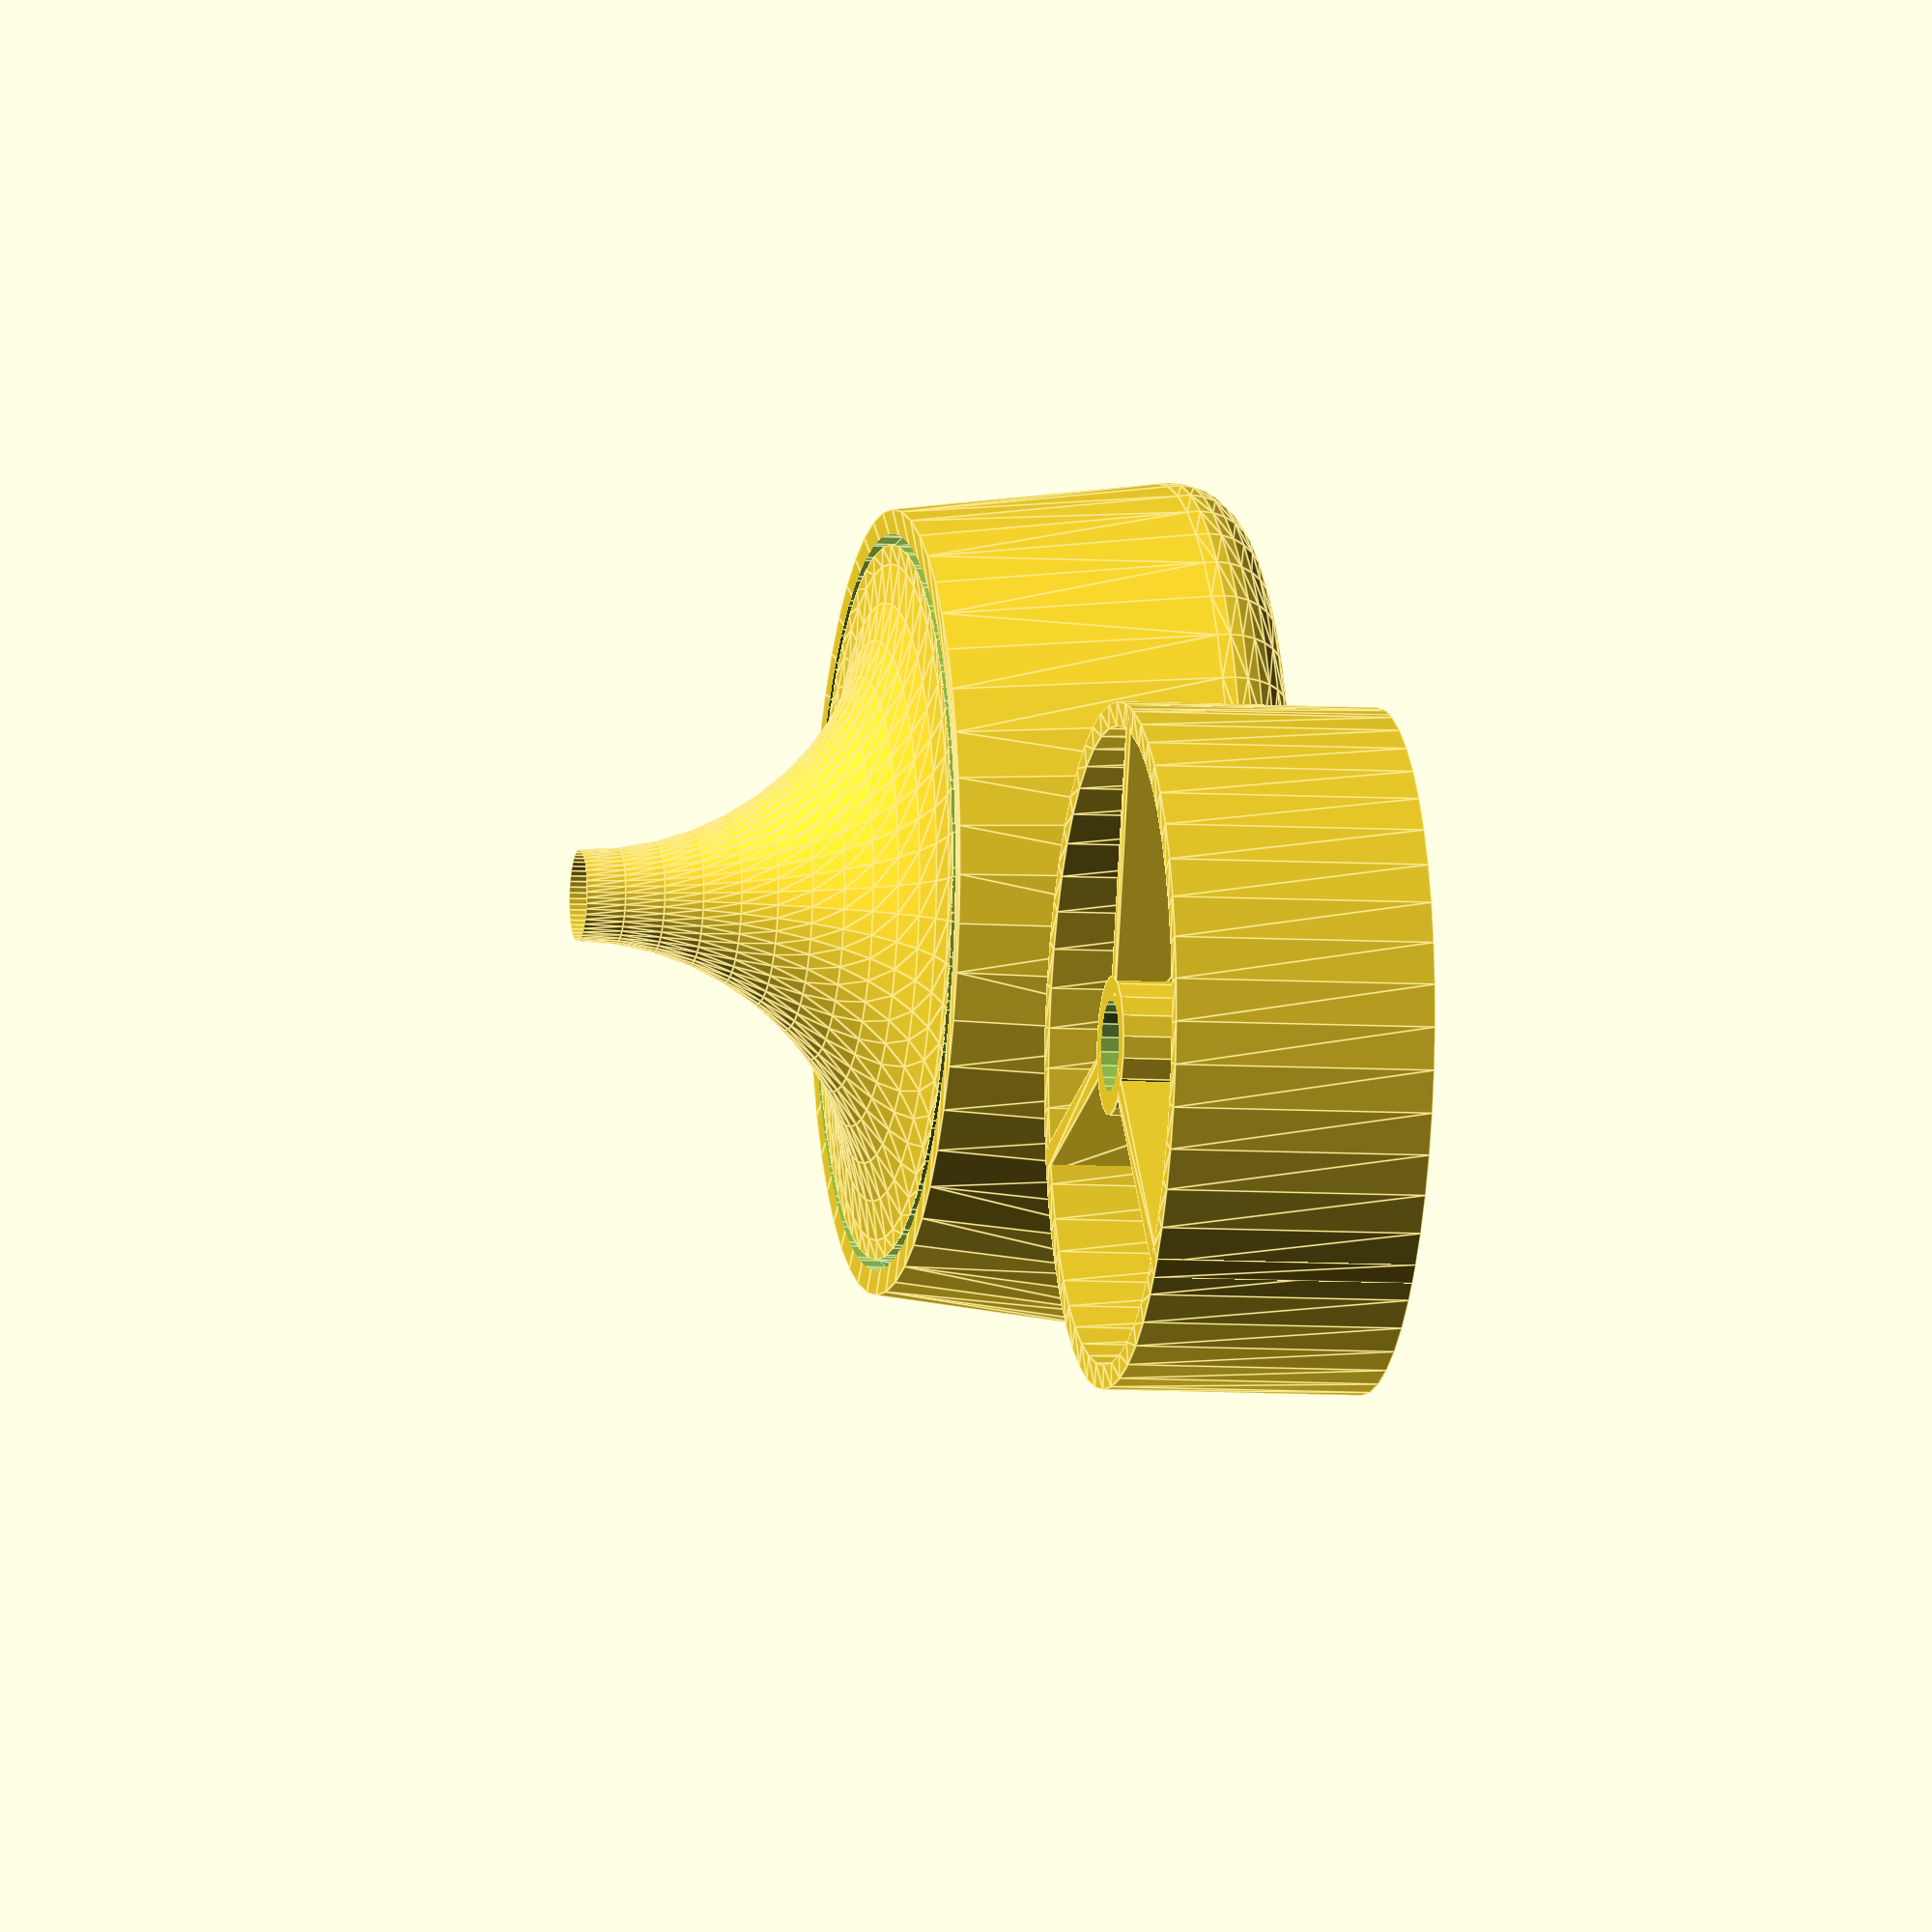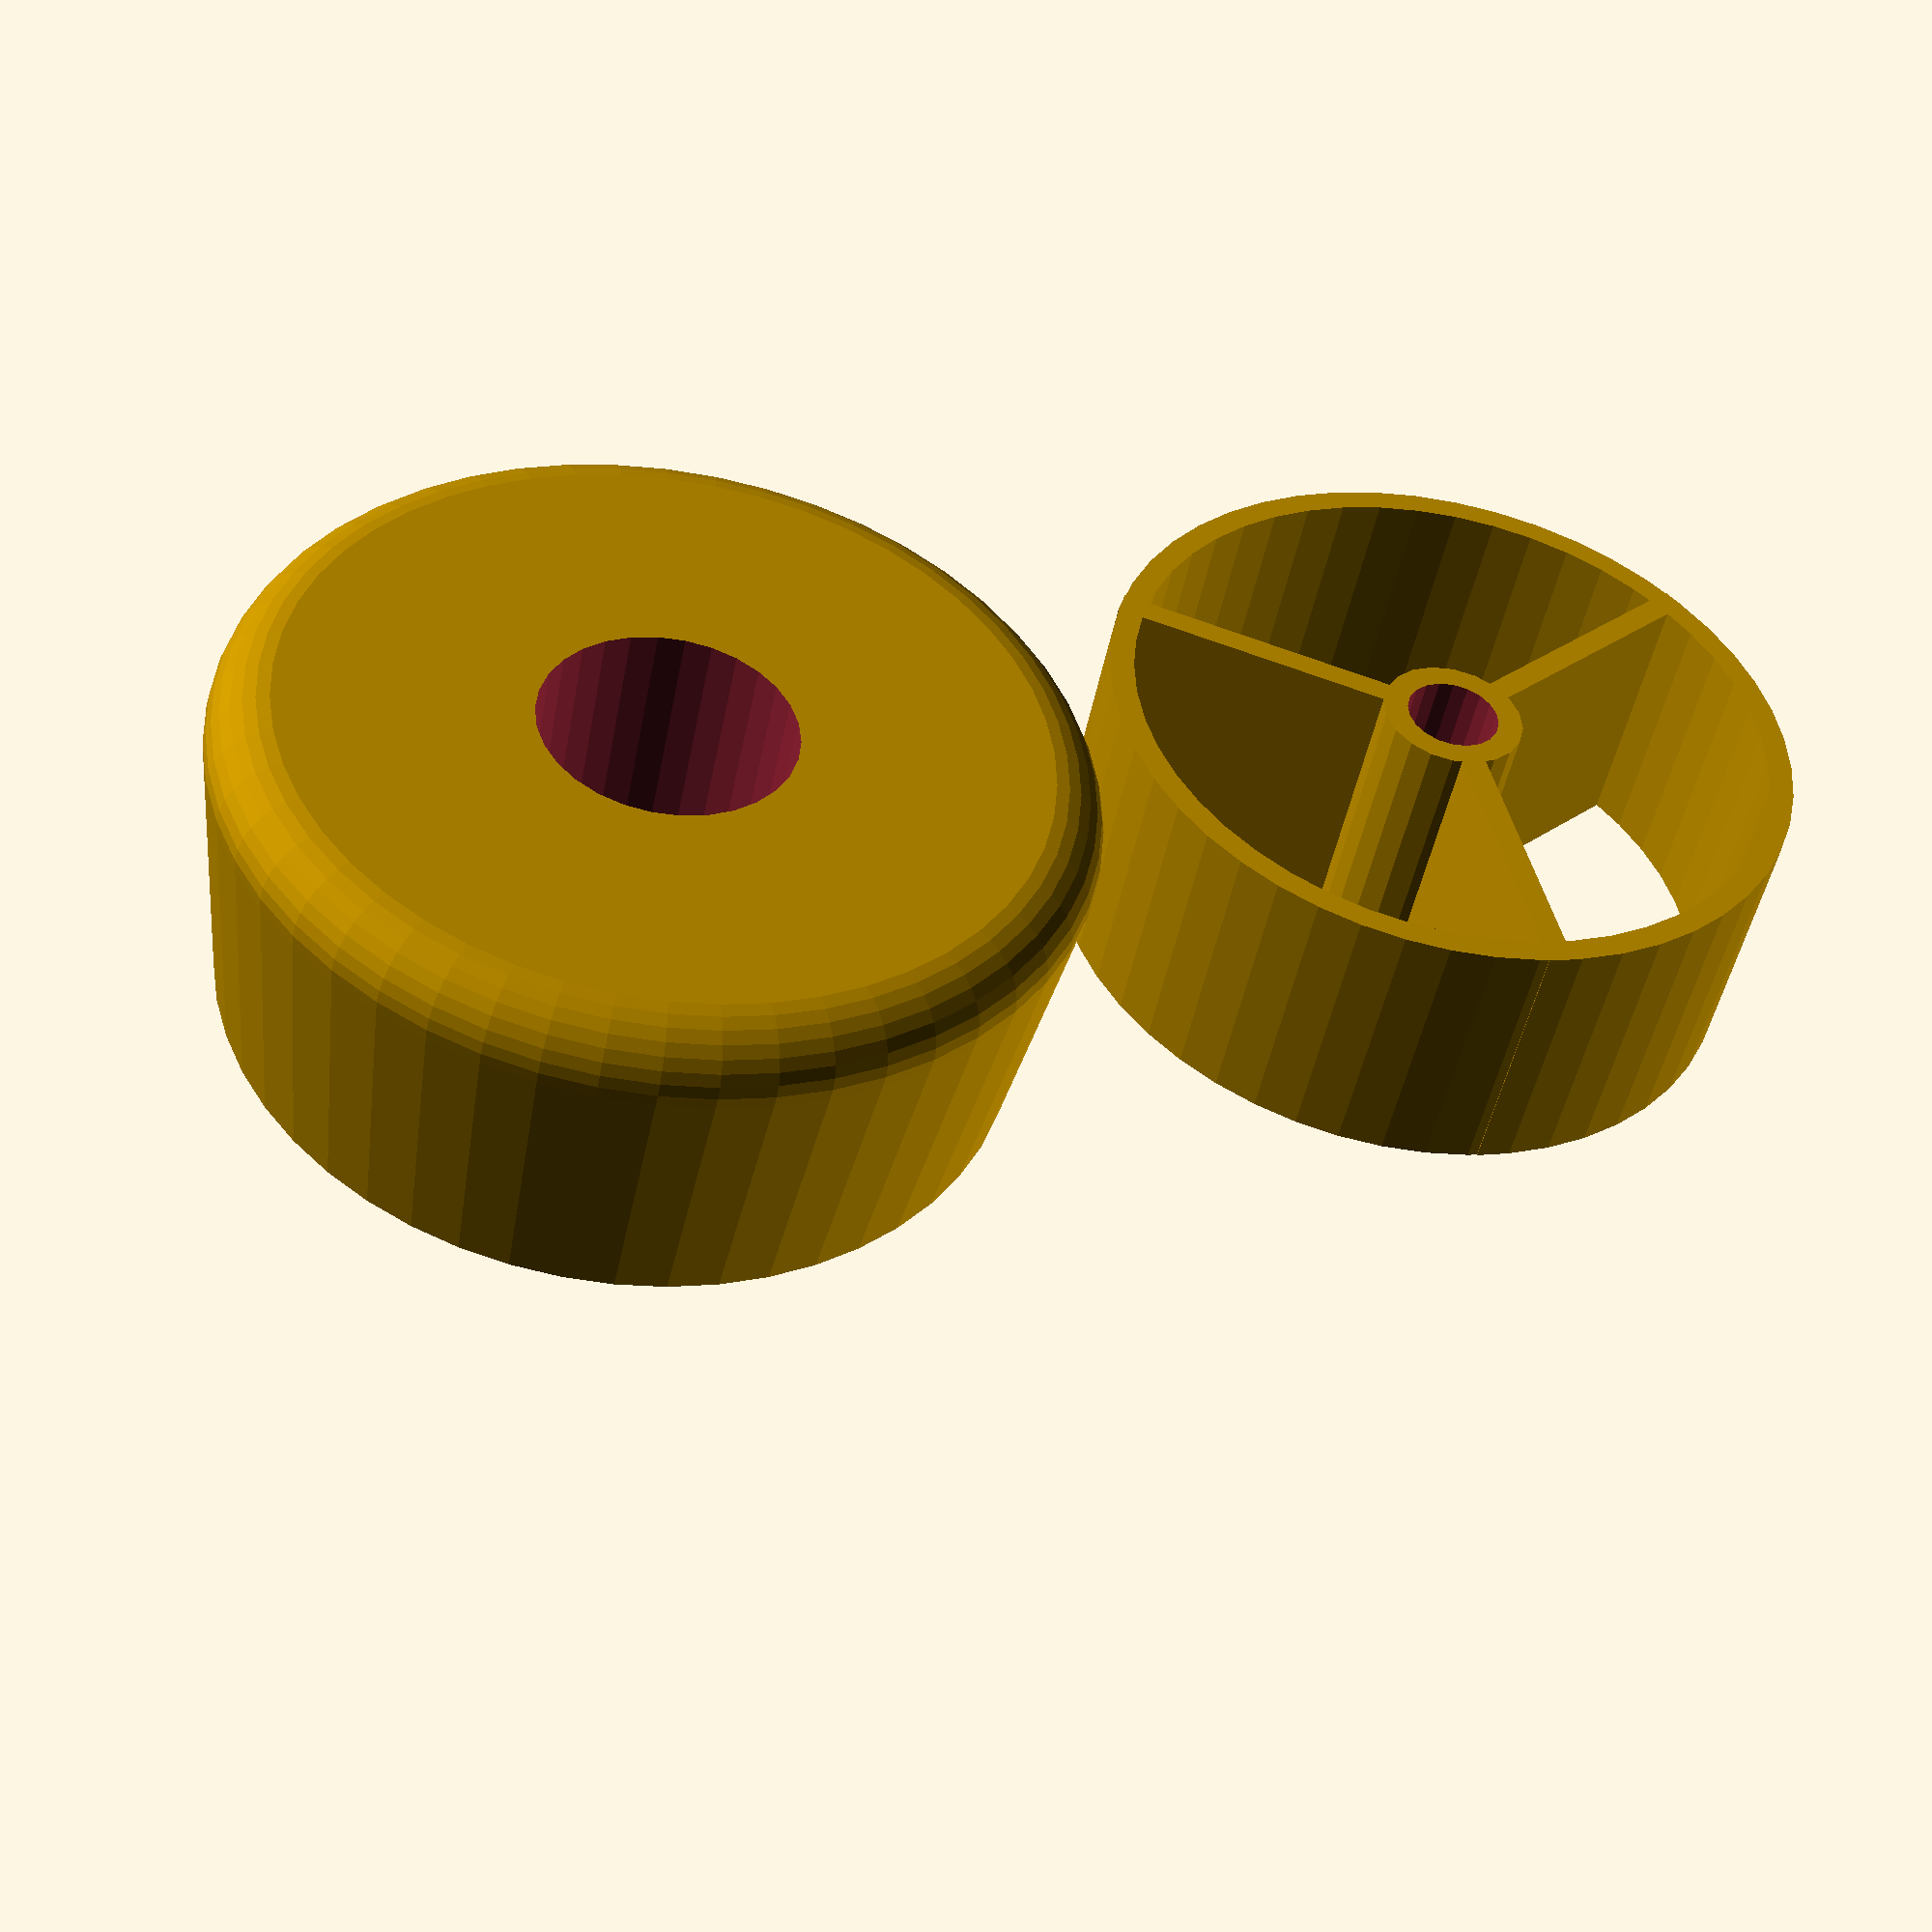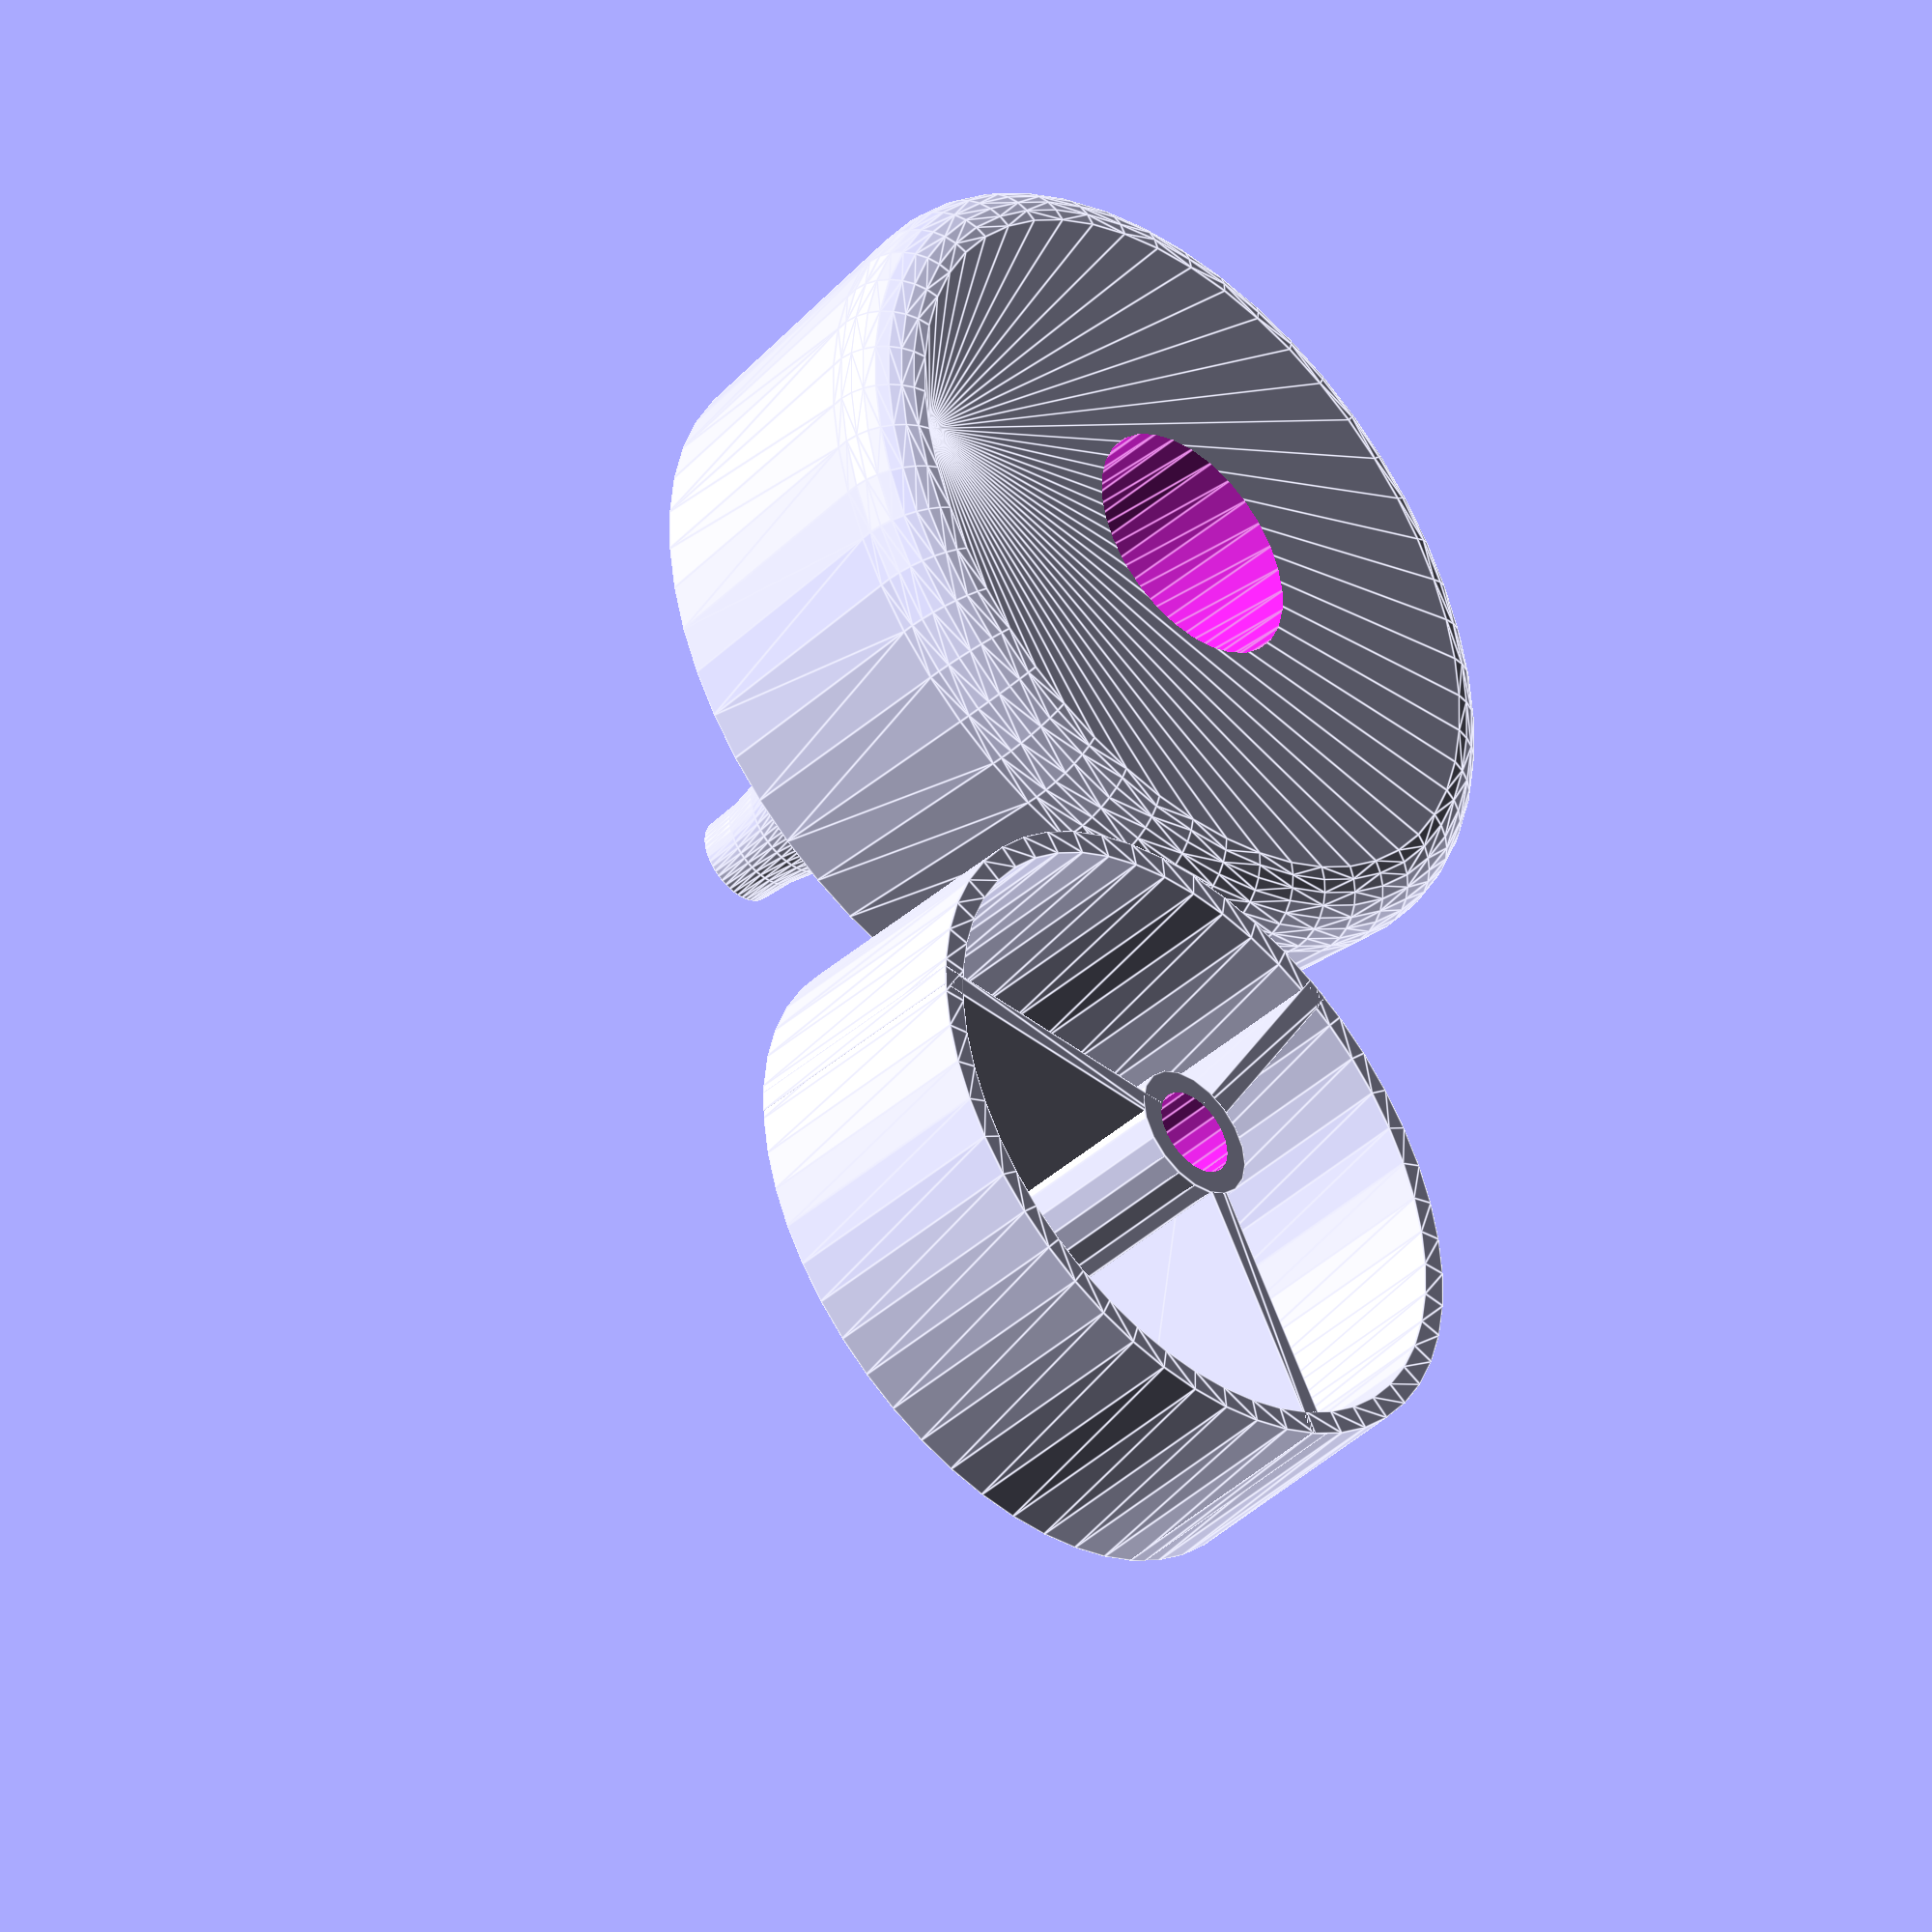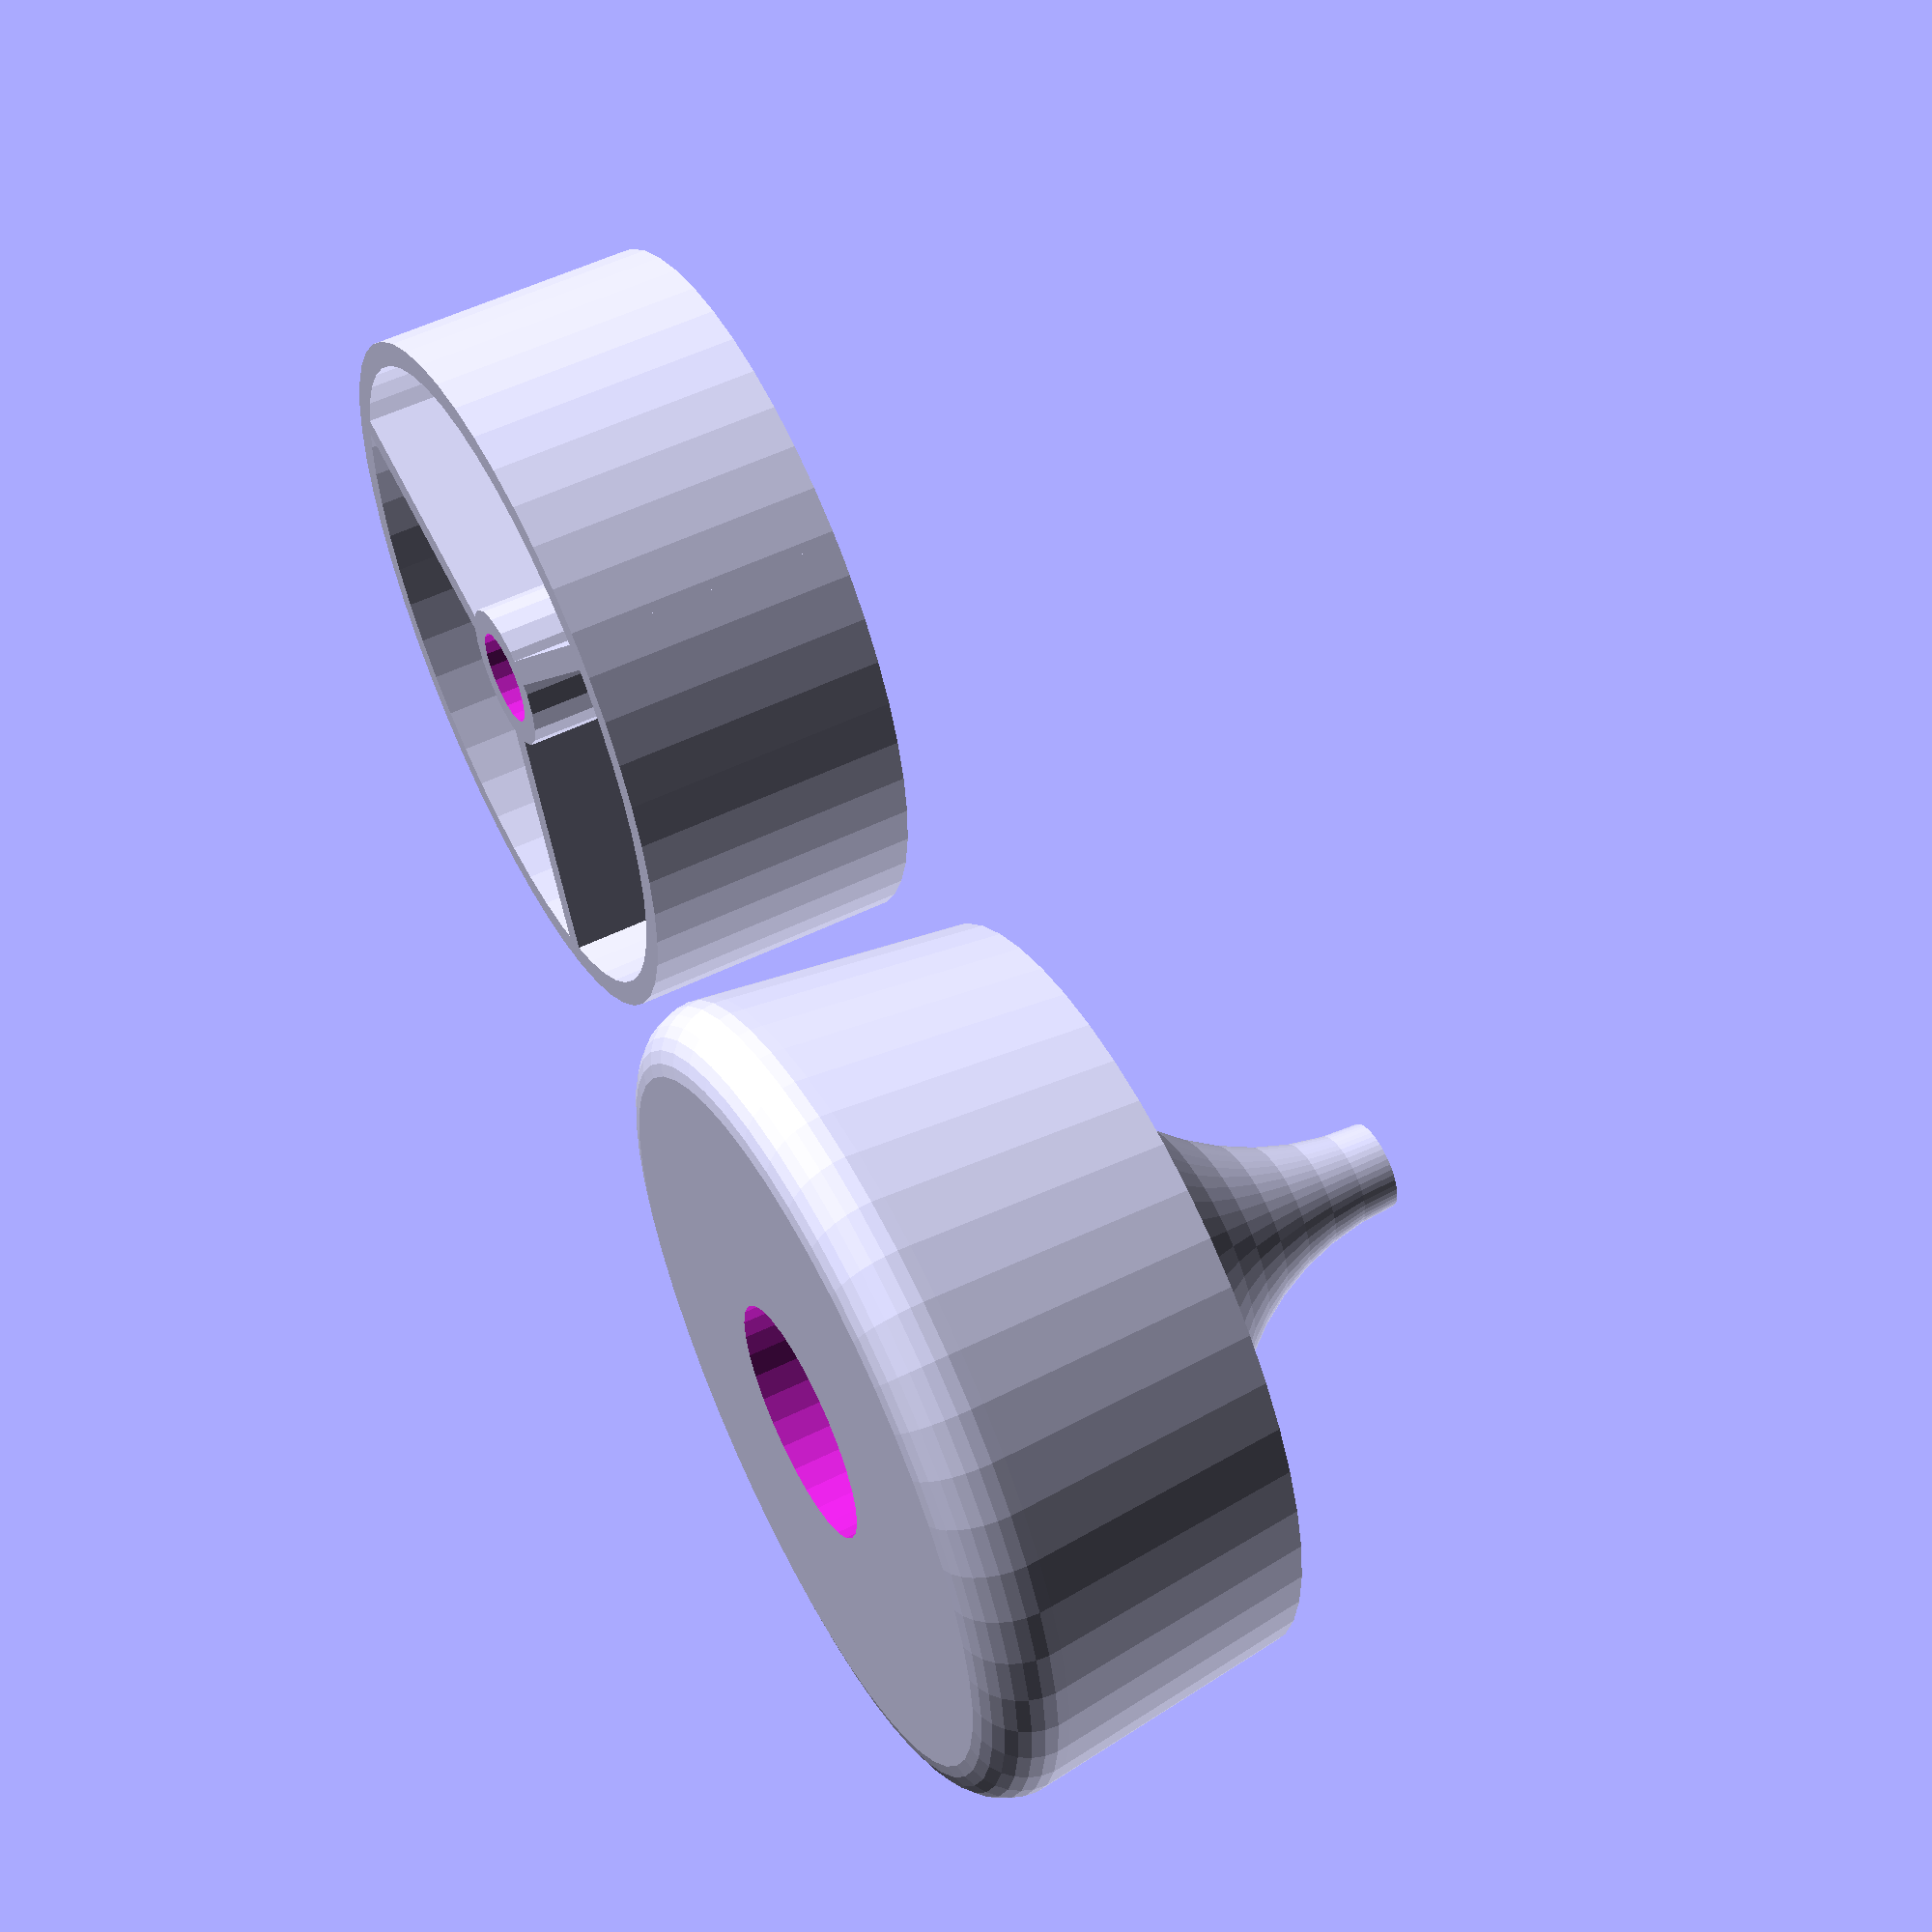
<openscad>
// Flauto mirabilis (Kuhn), possibly similar to Vox Maris
// Instructions: find a screw you want to use, insert values, render, print. The screw needs to be screwed into the lower part first.

outerDiameter = 25;
innerDiameter = 22.5;
outerTube = 8;
innerTube = 6;
minWallThickness = 0.8;
minAirway = 2.5;
flueWidth = 0.35;
screwDiameter = 3;
screwHeadDiameter = 5.6; // be a bit generous here / round up
screwHeadHeight = 2.5;

// proportions, don't touch!
midDiameter = (outerDiameter + innerDiameter)/2;
innerPartHeight = 3 + innerDiameter/4;

// lower part
rotate_extrude($fn = 50)        // spacer for screw
difference(){
    translate([screwDiameter/2, outerTube + minAirway + minWallThickness]) square(midDiameter/2 - flueWidth/2 - screwDiameter/2);
    translate([midDiameter/2 - flueWidth/2, outerTube + minAirway + minWallThickness + midDiameter/2 - flueWidth/2 - screwDiameter/2]) circle(midDiameter/2 - flueWidth/2 - screwDiameter/2);
};
difference(){           // plus
    hull(){rotate_extrude($fn = 50)        
        hull(){
            translate([midDiameter/2, minWallThickness + minAirway/2, 0]) circle(minAirway/2 + minWallThickness, $fn = 30);
            translate([midDiameter/2, outerTube + minAirway, 0]) square([minWallThickness * 2 + flueWidth, minWallThickness * 2], true);  
        };  
    };   
// minus
    union(){
        translate([0, 0, -0.1]) cylinder(outerTube + 0.2, outerTube/2 + 0.1, outerTube/2, false, $fn = 30);
        translate([0, 0, outerTube])cylinder(minAirway, outerTube/2, minAirway, false);
        for (i = [0 : 30 : 330])
            rotate([0, 0, i])
                hull(){
                    translate([midDiameter/2, 0, minWallThickness + minAirway/2]) sphere(minAirway/2, $fn = 10);
                    translate([outerTube/2, 0, outerTube + minAirway/2]) sphere(minAirway/2, $fn = 10);
                };    
        for (i = [0 : 30 : 150])
            rotate([0, 0, i])
                hull(){
                    translate([-outerTube/2, 0, outerTube + minAirway/2]) sphere(minAirway/2, $fn = 10);
                    translate([outerTube/2, 0, outerTube + minAirway/2]) sphere(minAirway/2, $fn = 10);
                };
        rotate_extrude($fn = 50)        
            hull(){
                translate([midDiameter/2, minWallThickness + minAirway/2, 0]) circle(minAirway/2, $fn = 10);
                translate([midDiameter/2, outerTube + minAirway, 0]) square(flueWidth, true);  
            };
        rotate_extrude($fn = 50)        
            translate([midDiameter/2 - flueWidth/2, outerTube, 0]) square([flueWidth, outerTube * 2], false);   
    };
    translate([0, 0, outerTube]) cylinder (screwHeadHeight + minAirway, screwHeadDiameter/2, screwHeadDiameter/2, false, $fn = 20);
};


// upper part
translate([outerDiameter + minWallThickness, 0, 0])
difference(){
    union(){
        rotate_extrude($fn = 50)        
                    translate([innerDiameter/2 - minWallThickness, 0, 0]) square([minWallThickness, innerPartHeight], false);   
        for (i = [0, 120, 240]) rotate([0, 0, i]) 
            linear_extrude (innerPartHeight) 
                translate([- minWallThickness/2, 0, 0]) 
                    square([minWallThickness, innerDiameter/2], false);
        cylinder(innerPartHeight, screwDiameter/2 + minWallThickness, screwDiameter/2 + minWallThickness, false, $fn = 20);
    };
    translate([0, 0, -1]) cylinder(innerPartHeight + 2, screwDiameter/2, screwDiameter/2, false, $fn = 20);
};



</openscad>
<views>
elev=186.7 azim=196.9 roll=101.1 proj=o view=edges
elev=46.6 azim=193.3 roll=169.3 proj=p view=wireframe
elev=221.9 azim=270.2 roll=43.7 proj=o view=edges
elev=125.6 azim=141.1 roll=297.5 proj=p view=wireframe
</views>
